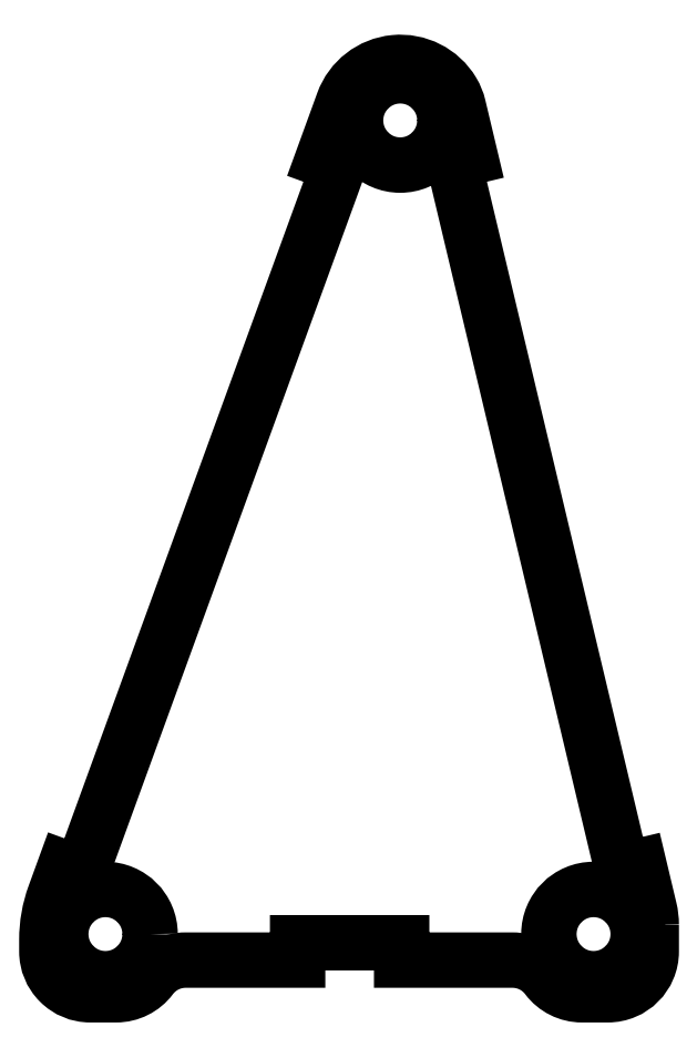
<metadata>
{"format":"dxf","ext":"dxf","renderer":"ezdxf+matplotlib","layout":"modelspace","background":"white","min_lineweight":24,"dpi":150}
</metadata>
<code>
0
SECTION
2
ENTITIES
0
CIRCLE
8
0
10
63.18
20
-1.316
30
0
40
5.15
210
0
220
0
230
1
0
CIRCLE
8
0
10
40.88
20
92.56
30
0
40
5.15
210
0
220
0
230
1
0
LWPOLYLINE
8
0
90
29
70
1
43
0
10
69.84
20
-0.2544
42
0.05848
10
69.62
20
1.598
10
68.45
20
6.521
10
66.5
20
6.058
10
47.04
20
87.85
10
48.98
20
88.32
10
47.59
20
94.16
42
0.07675
10
46.9
20
95.85
42
0.6313
10
34.32
20
94.65
10
31.93
20
88.08
10
33.81
20
87.39
10
4.052
20
5.638
10
2.173
20
6.322
10
1.025
20
3.169
42
0.08749
10
0.1206
20
-1.961
10
0.1206
20
-3.316
42
0.4142
10
5.121
20
-8.316
10
8.121
20
-8.316
42
0.2361
10
12.12
20
-6.316
42
-0.2361
10
16.12
20
-4.316
10
29.05
20
-4.316
10
29.05
20
-2.316
10
41.05
20
-2.316
10
41.05
20
-4.316
10
53.84
20
-4.316
42
-0.2361
10
57.84
20
-6.316
42
0.2361
10
61.84
20
-8.316
10
64.84
20
-8.316
42
0.4142
10
69.84
20
-3.316
0
CIRCLE
8
0
10
6.878
20
-1.316
30
0
40
5.15
210
0
220
0
230
1
0
ENDSEC
0
EOF

</code>
